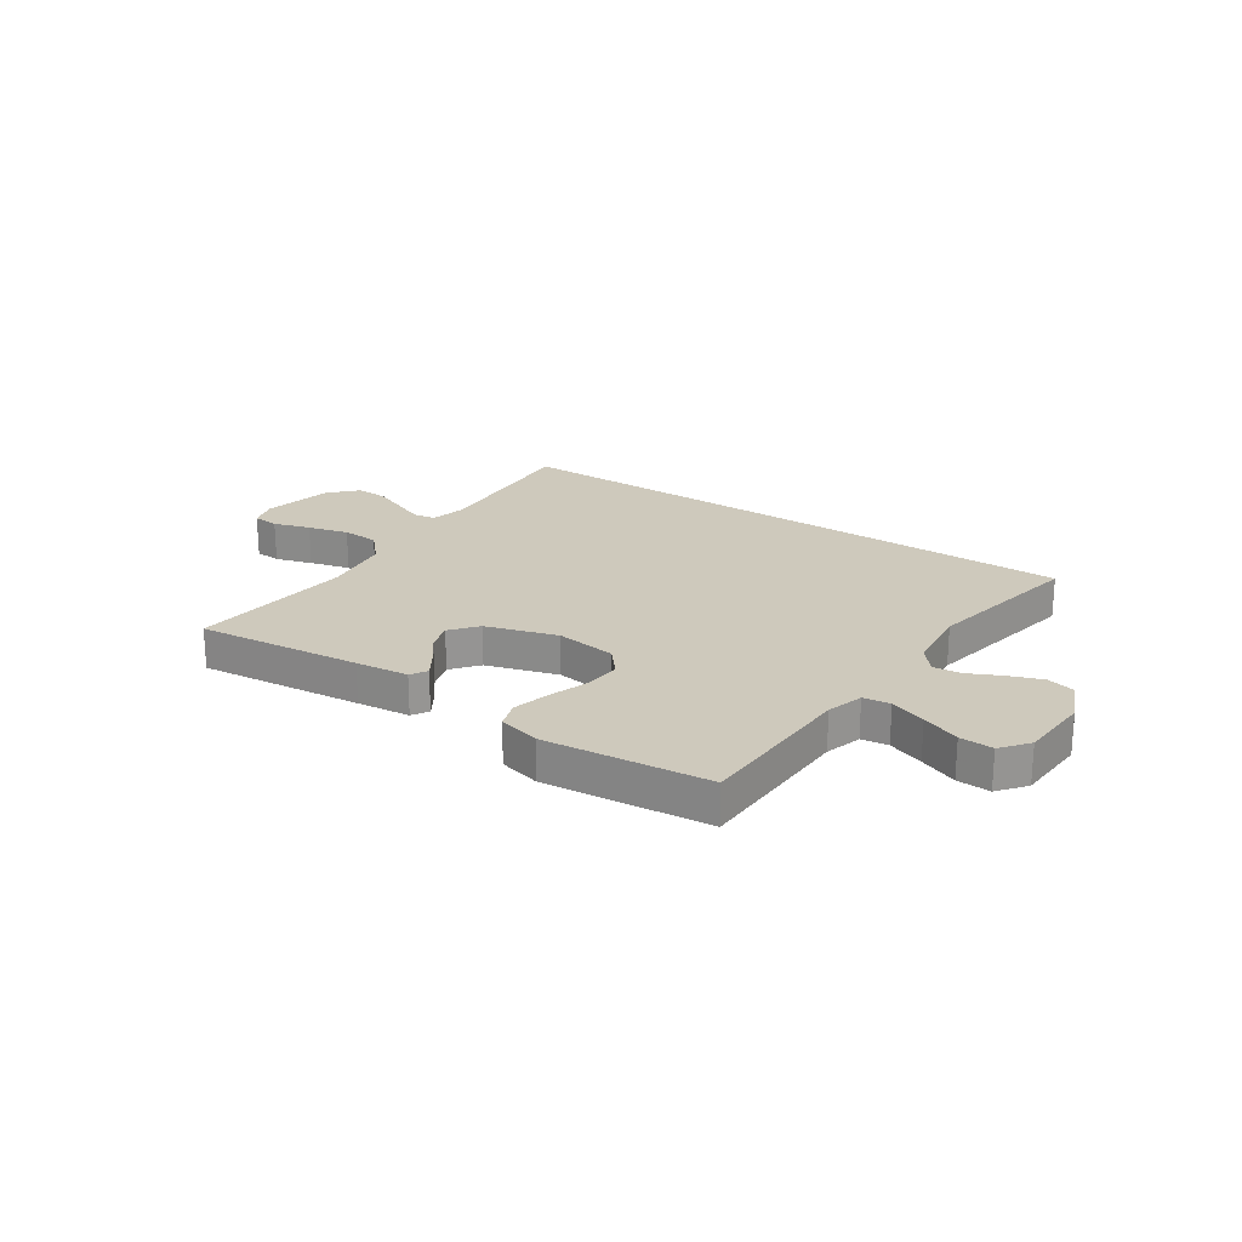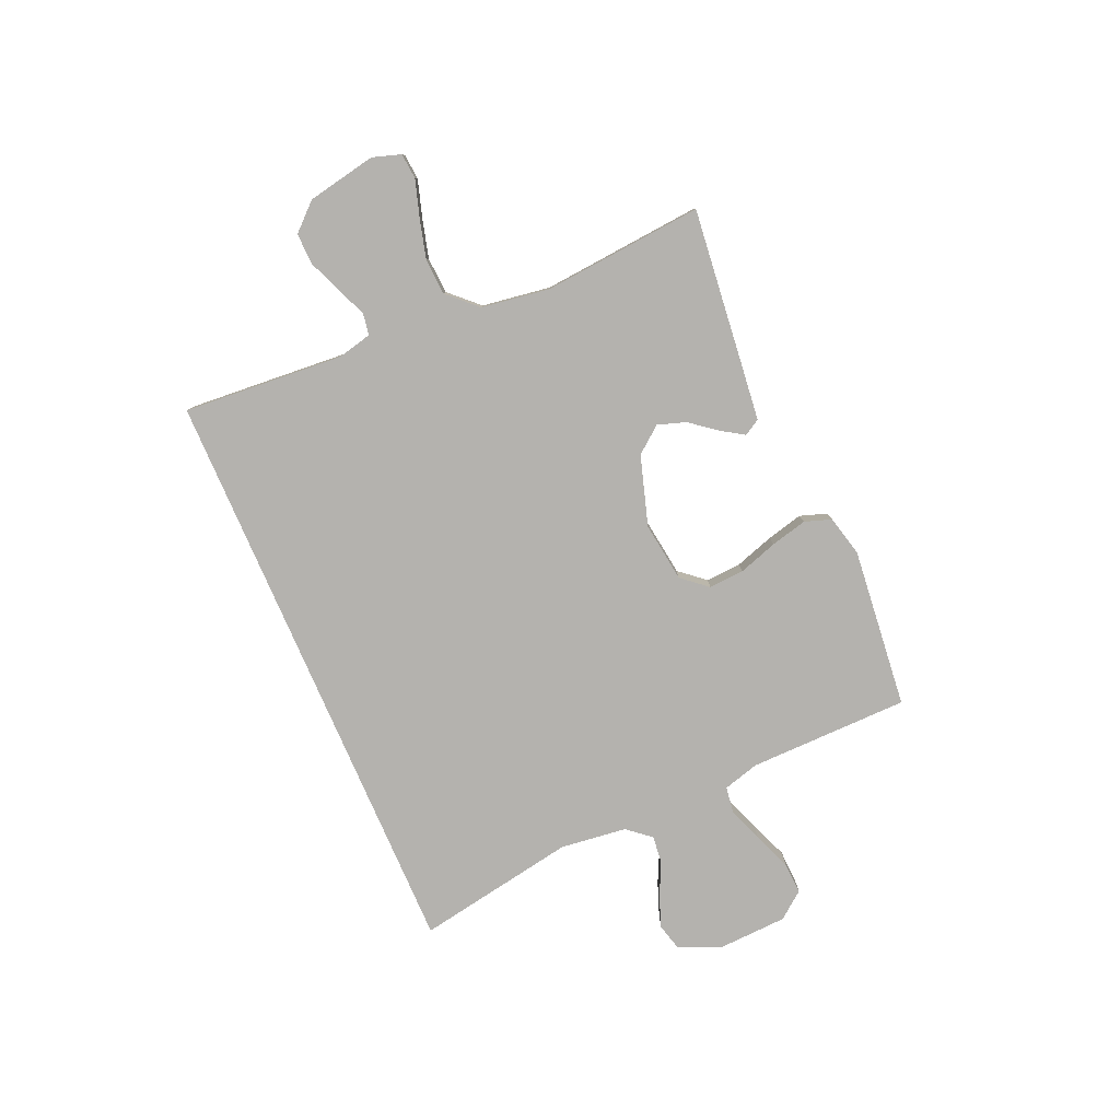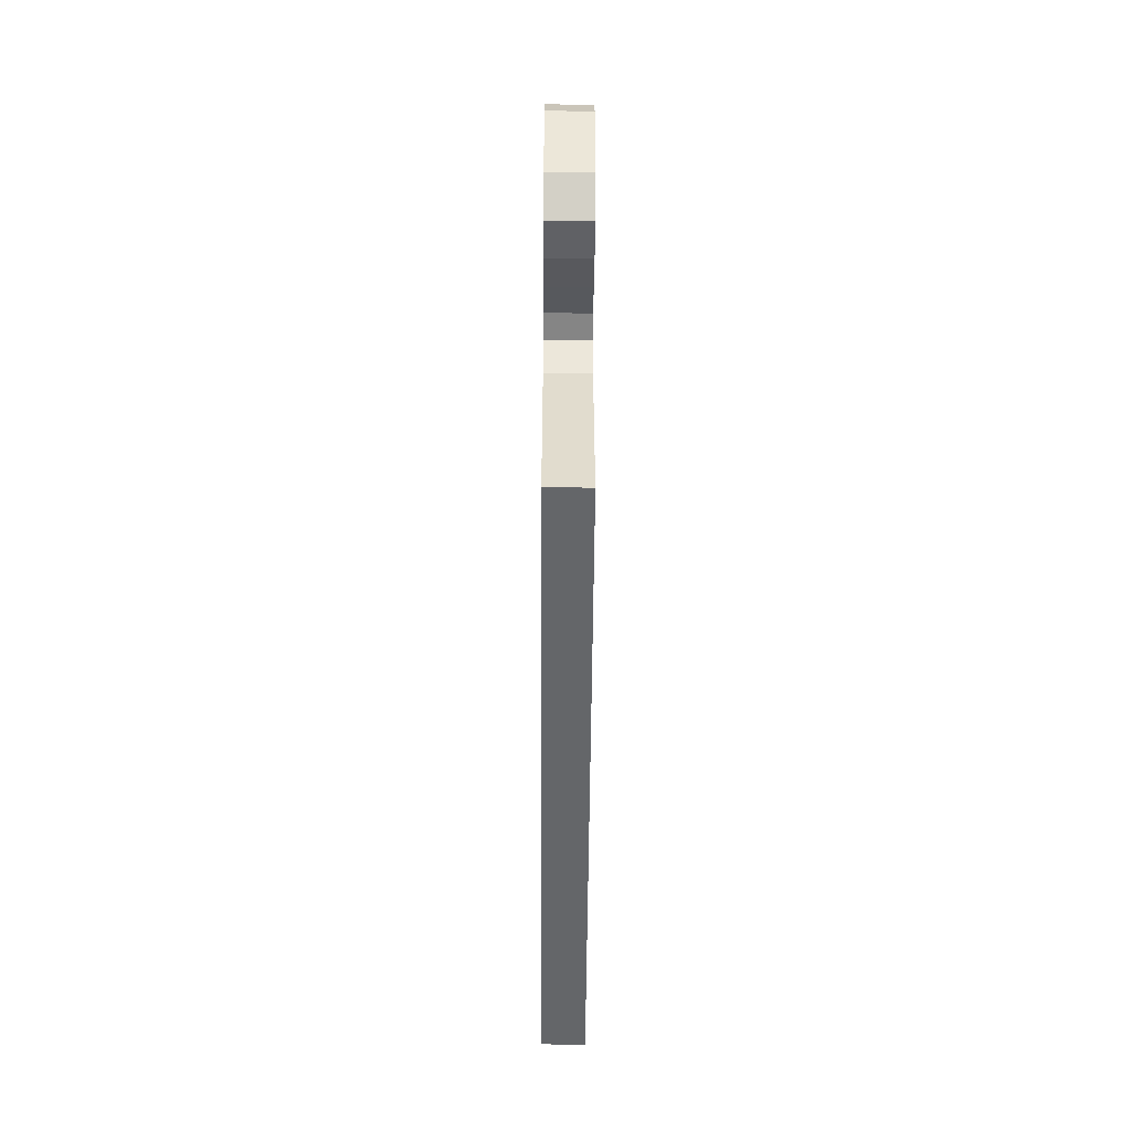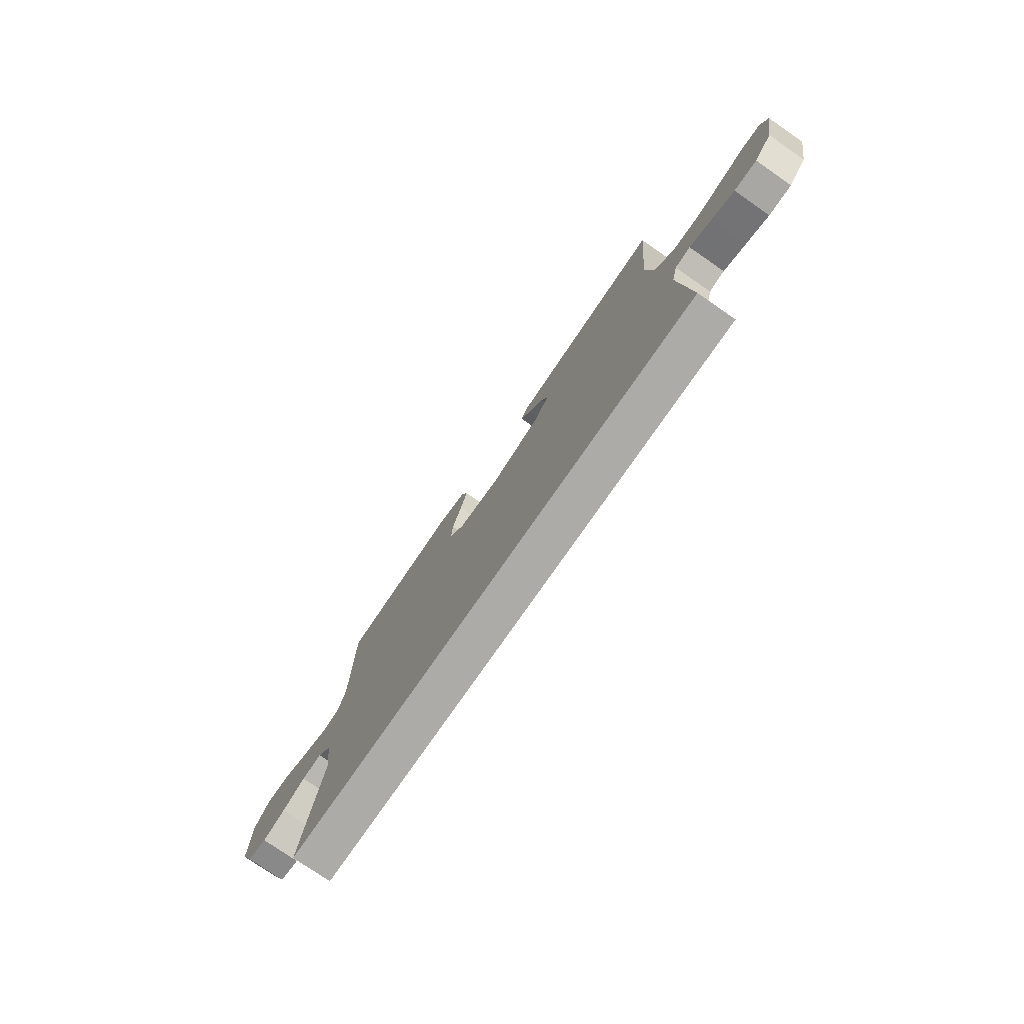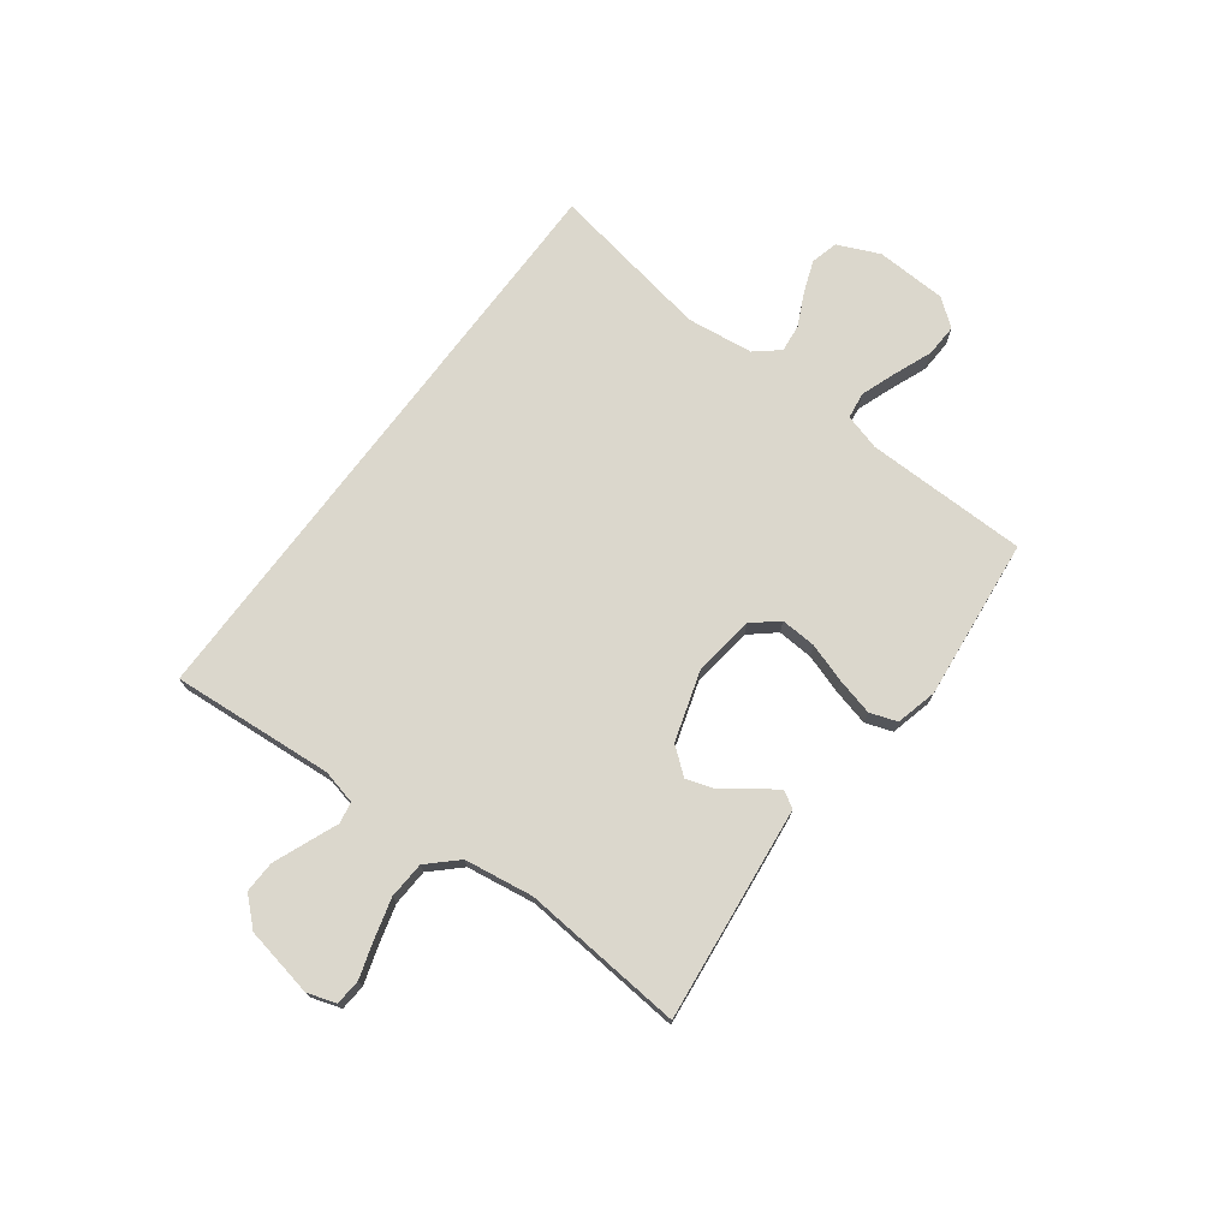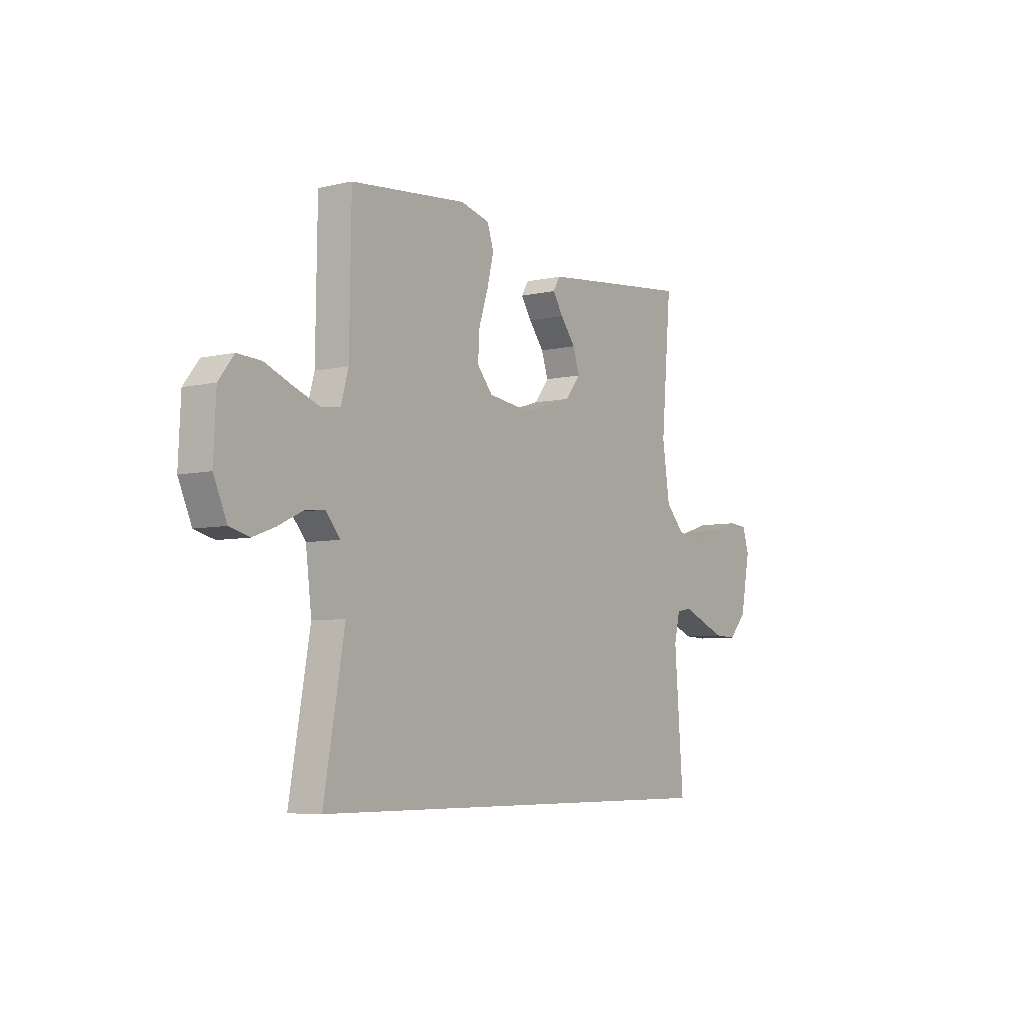
<metadata>
{"format":"obj","ext":"obj","renderer":"f3d","projection":"perspective","resolution":1024,"background":"white","views":[{"elev":22.3,"azim":34.4,"up":"+Y"},{"elev":-79.8,"azim":-66.5,"up":"+Y"},{"elev":-51.7,"azim":-90.4,"up":"+Z"},{"elev":-76.4,"azim":-124.7,"up":"+Z"},{"elev":73.2,"azim":-53.3,"up":"+Y"},{"elev":-6.2,"azim":124.6,"up":"+Z"}]}
</metadata>
<code>
v -0.537 0.07 -0.5
v -0.514 0.07 -0.2
v -0.529 0.07 -0.136
v -0.569 0.07 -0.129
v -0.625 0.07 -0.152
v -0.687 0.07 -0.177
v -0.746 0.07 -0.179
v -0.792 0.07 -0.129
v -0.817 0.07 0
v -0.8 0.07 0.053
v -0.752 0.07 0.057
v -0.685 0.07 0.036
v -0.611 0.07 0.016
v -0.543 0.07 0.02
v -0.493 0.07 0.073
v -0.474 0.07 0.2
v -0.5 0.07 0.5
v -0.2 0.07 0.467
v -0.103 0.07 0.456
v -0.085 0.07 0.426
v -0.112 0.07 0.384
v -0.151 0.07 0.334
v -0.168 0.07 0.282
v -0.129 0.07 0.233
v 0 0.07 0.193
v 0.112 0.07 0.208
v 0.152 0.07 0.255
v 0.148 0.07 0.321
v 0.124 0.07 0.394
v 0.107 0.07 0.462
v 0.124 0.07 0.512
v 0.2 0.07 0.531
v 0.5 0.07 0.5
v 0.504 0.07 0.2
v 0.523 0.07 0.133
v 0.572 0.07 0.126
v 0.638 0.07 0.15
v 0.708 0.07 0.178
v 0.769 0.07 0.181
v 0.808 0.07 0.131
v 0.814 0.07 0
v 0.78 0.07 -0.077
v 0.729 0.07 -0.09
v 0.67 0.07 -0.068
v 0.61 0.07 -0.039
v 0.558 0.07 -0.033
v 0.521 0.07 -0.077
v 0.506 0.07 -0.2
v 0.559 0.07 -0.5
v -0.537 0 -0.5
v -0.514 0 -0.2
v -0.529 0 -0.136
v -0.569 0 -0.129
v -0.625 0 -0.152
v -0.687 0 -0.177
v -0.746 0 -0.179
v -0.792 0 -0.129
v -0.817 0 0
v -0.8 0 0.053
v -0.752 0 0.057
v -0.685 0 0.036
v -0.611 0 0.016
v -0.543 0 0.02
v -0.493 0 0.073
v -0.474 0 0.2
v -0.5 0 0.5
v -0.2 0 0.467
v -0.103 0 0.456
v -0.085 0 0.426
v -0.112 0 0.384
v -0.151 0 0.334
v -0.168 0 0.282
v -0.129 0 0.233
v 0 0 0.193
v 0.112 0 0.208
v 0.152 0 0.255
v 0.148 0 0.321
v 0.124 0 0.394
v 0.107 0 0.462
v 0.124 0 0.512
v 0.2 0 0.531
v 0.5 0 0.5
v 0.504 0 0.2
v 0.523 0 0.133
v 0.572 0 0.126
v 0.638 0 0.15
v 0.708 0 0.178
v 0.769 0 0.181
v 0.808 0 0.131
v 0.814 0 0
v 0.78 0 -0.077
v 0.729 0 -0.09
v 0.67 0 -0.068
v 0.61 0 -0.039
v 0.558 0 -0.033
v 0.521 0 -0.077
v 0.506 0 -0.2
v 0.559 0 -0.5
f 48 49 1 2
f 47 48 2 3
f 46 47 3 4
f 43 44 45
f 42 43 45
f 41 42 45
f 40 41 45
f 39 40 45
f 38 39 45
f 37 38 45
f 36 37 45 46
f 35 36 46 4
f 32 33 34
f 31 32 34
f 30 31 34
f 29 30 34
f 28 29 34
f 27 28 34 35
f 26 27 35
f 25 26 35 4
f 20 21 22
f 19 20 22
f 18 19 22
f 17 18 22
f 16 17 22
f 15 16 22 23
f 14 15 23 24
f 10 11 12
f 9 10 12
f 8 9 12
f 7 8 12
f 6 7 12
f 5 6 12
f 4 5 12
f 4 12 13
f 14 24 25 4
f 4 13 14
f 51 50 98 97
f 52 51 97 96
f 53 52 96 95
f 94 93 92
f 94 92 91
f 94 91 90
f 94 90 89
f 94 89 88
f 94 88 87
f 94 87 86
f 95 94 86 85
f 53 95 85 84
f 83 82 81
f 83 81 80
f 83 80 79
f 83 79 78
f 83 78 77
f 84 83 77 76
f 84 76 75
f 53 84 75 74
f 71 70 69
f 71 69 68
f 71 68 67
f 71 67 66
f 71 66 65
f 72 71 65 64
f 73 72 64 63
f 61 60 59
f 61 59 58
f 61 58 57
f 61 57 56
f 61 56 55
f 61 55 54
f 61 54 53
f 62 61 53
f 53 74 73 63
f 63 62 53
f 1 50 51 2
f 2 51 52 3
f 3 52 53 4
f 4 53 54 5
f 5 54 55 6
f 6 55 56 7
f 7 56 57 8
f 8 57 58 9
f 9 58 59 10
f 10 59 60 11
f 11 60 61 12
f 12 61 62 13
f 13 62 63 14
f 14 63 64 15
f 15 64 65 16
f 16 65 66 17
f 17 66 67 18
f 18 67 68 19
f 19 68 69 20
f 20 69 70 21
f 21 70 71 22
f 22 71 72 23
f 23 72 73 24
f 24 73 74 25
f 25 74 75 26
f 26 75 76 27
f 27 76 77 28
f 28 77 78 29
f 29 78 79 30
f 30 79 80 31
f 31 80 81 32
f 32 81 82 33
f 33 82 83 34
f 34 83 84 35
f 35 84 85 36
f 36 85 86 37
f 37 86 87 38
f 38 87 88 39
f 39 88 89 40
f 40 89 90 41
f 41 90 91 42
f 42 91 92 43
f 43 92 93 44
f 44 93 94 45
f 45 94 95 46
f 46 95 96 47
f 47 96 97 48
f 48 97 98 49
f 49 98 50 1

</code>
